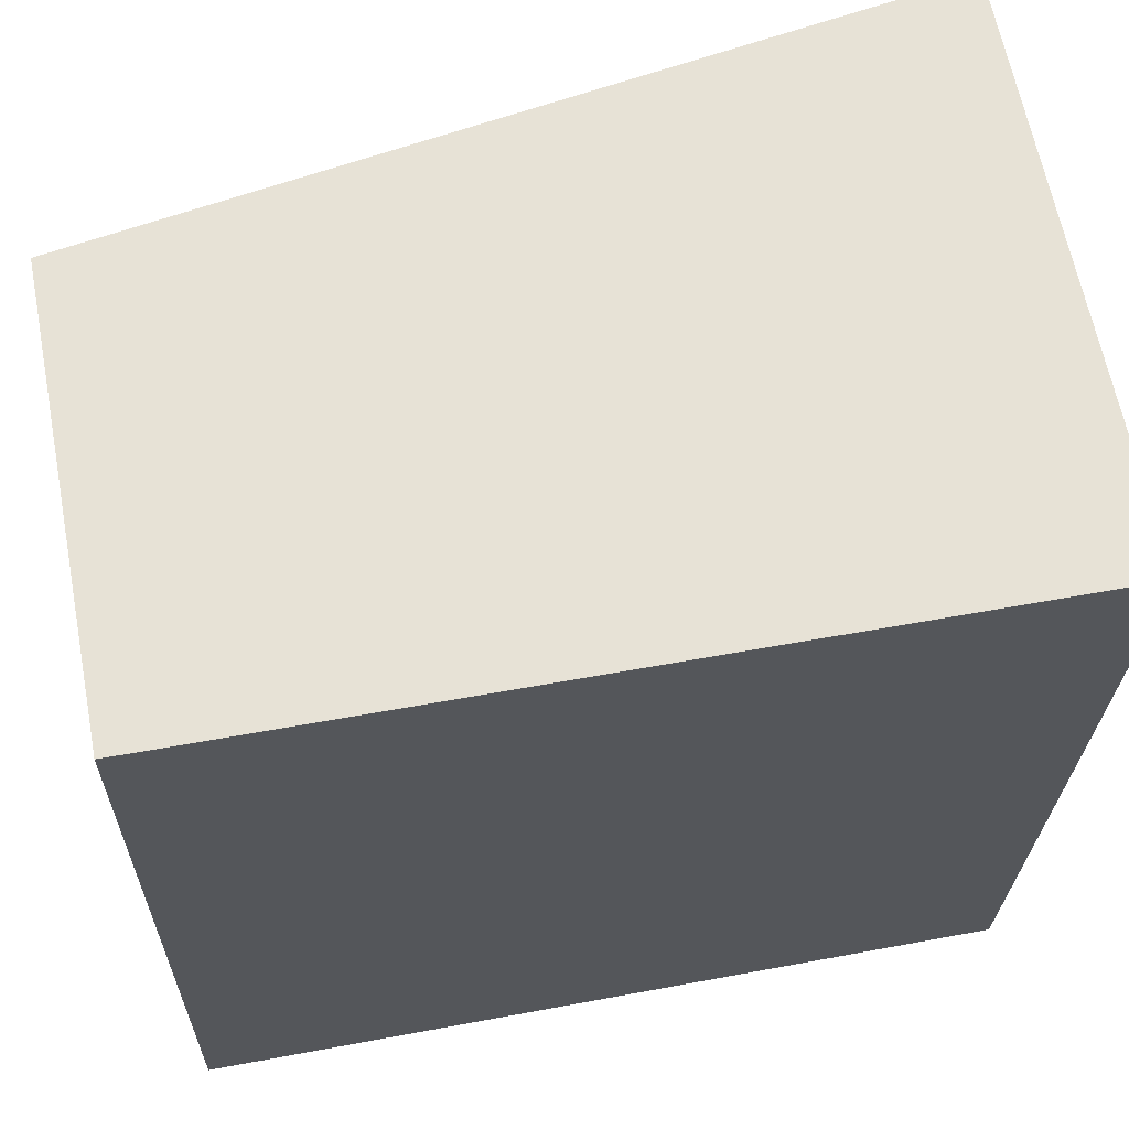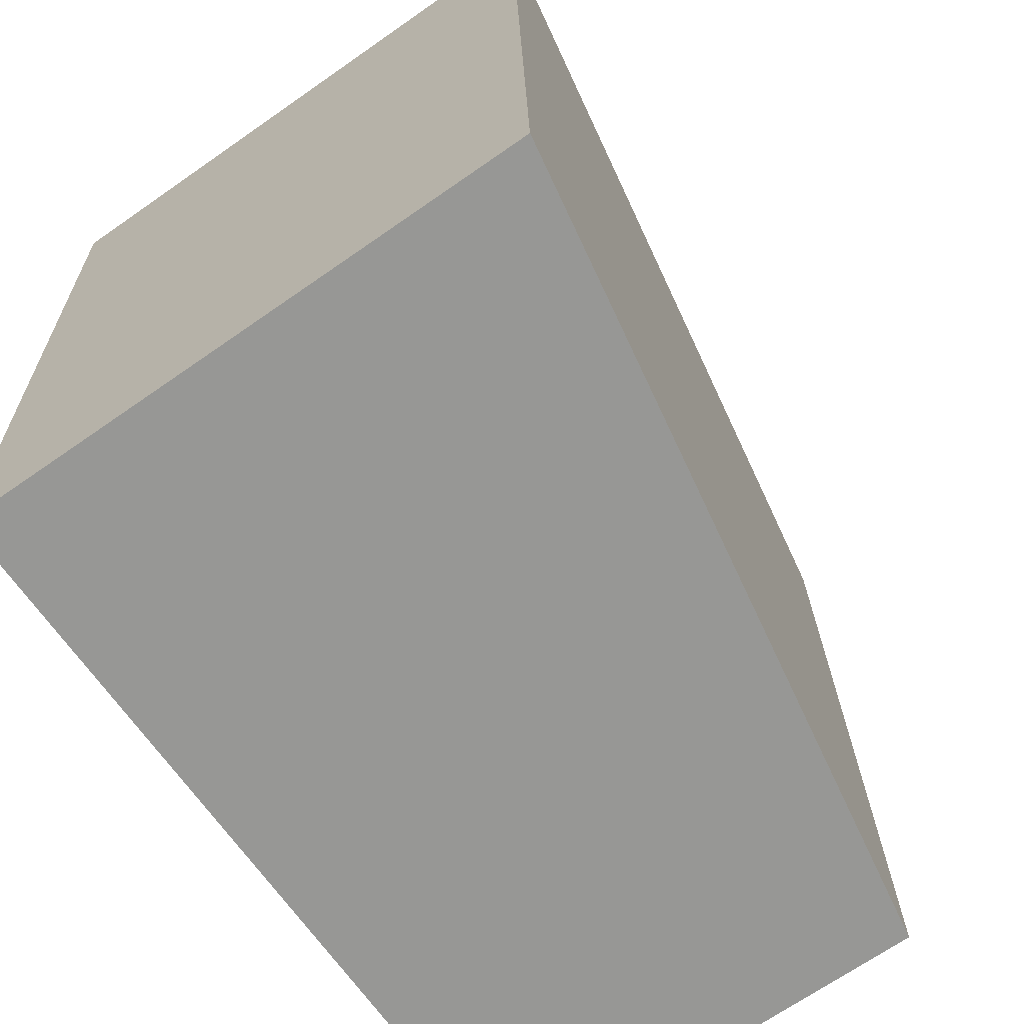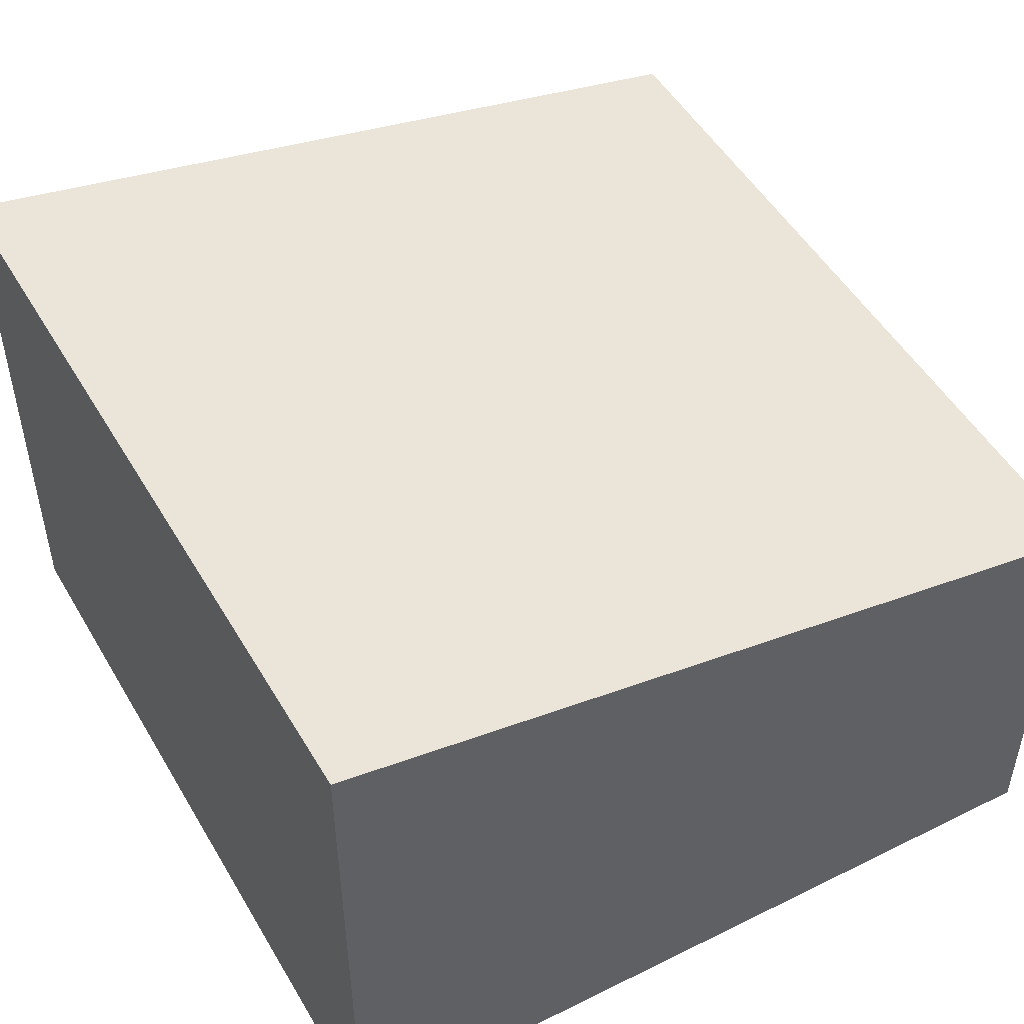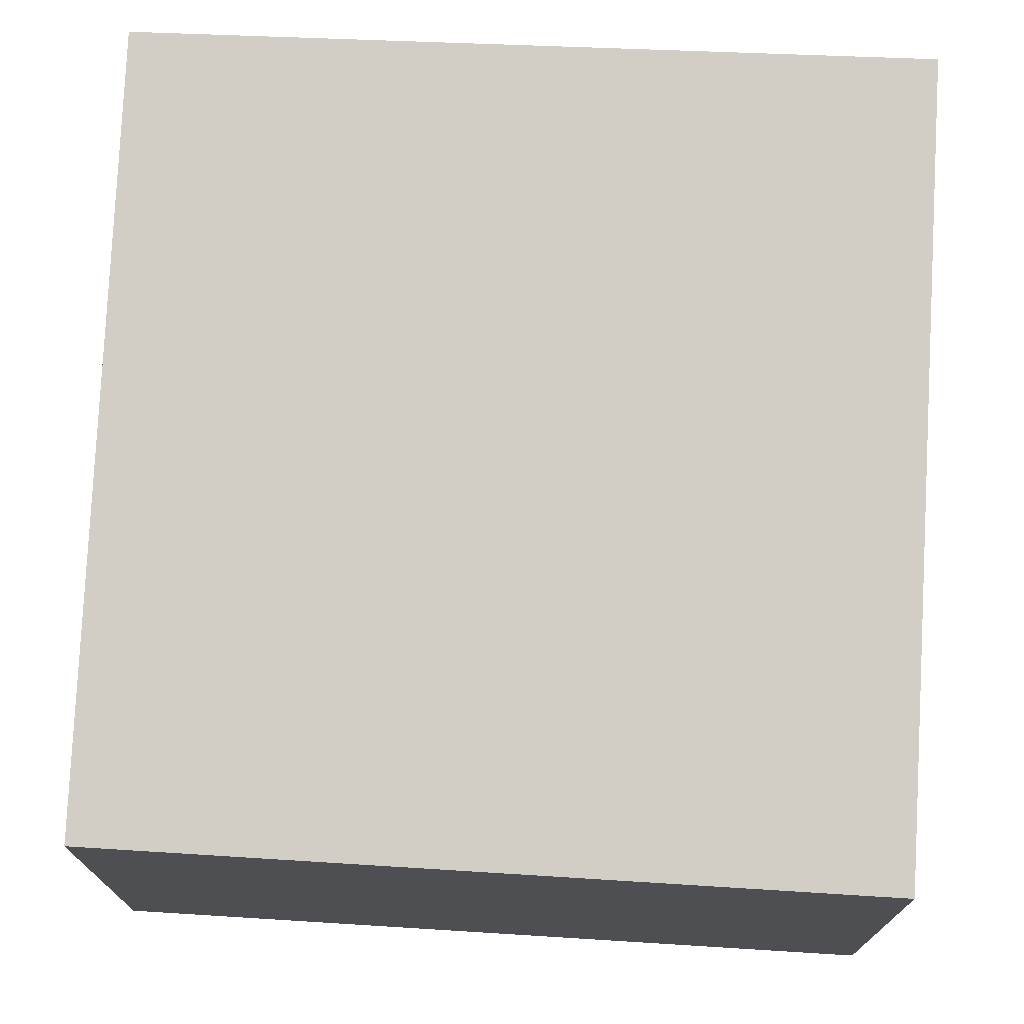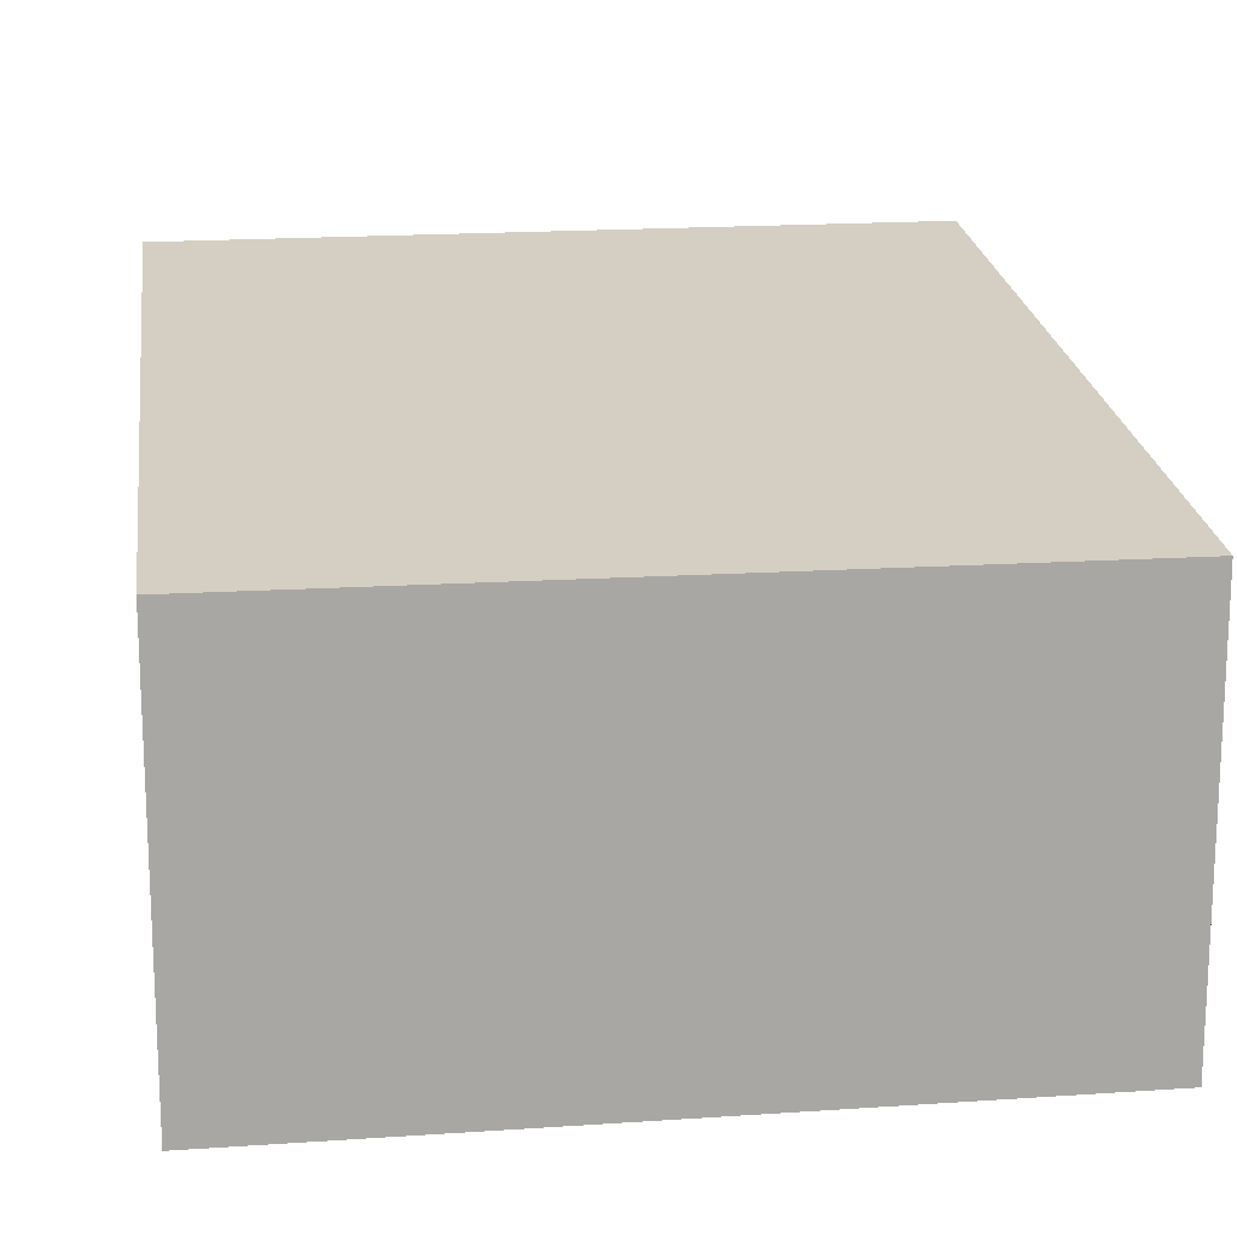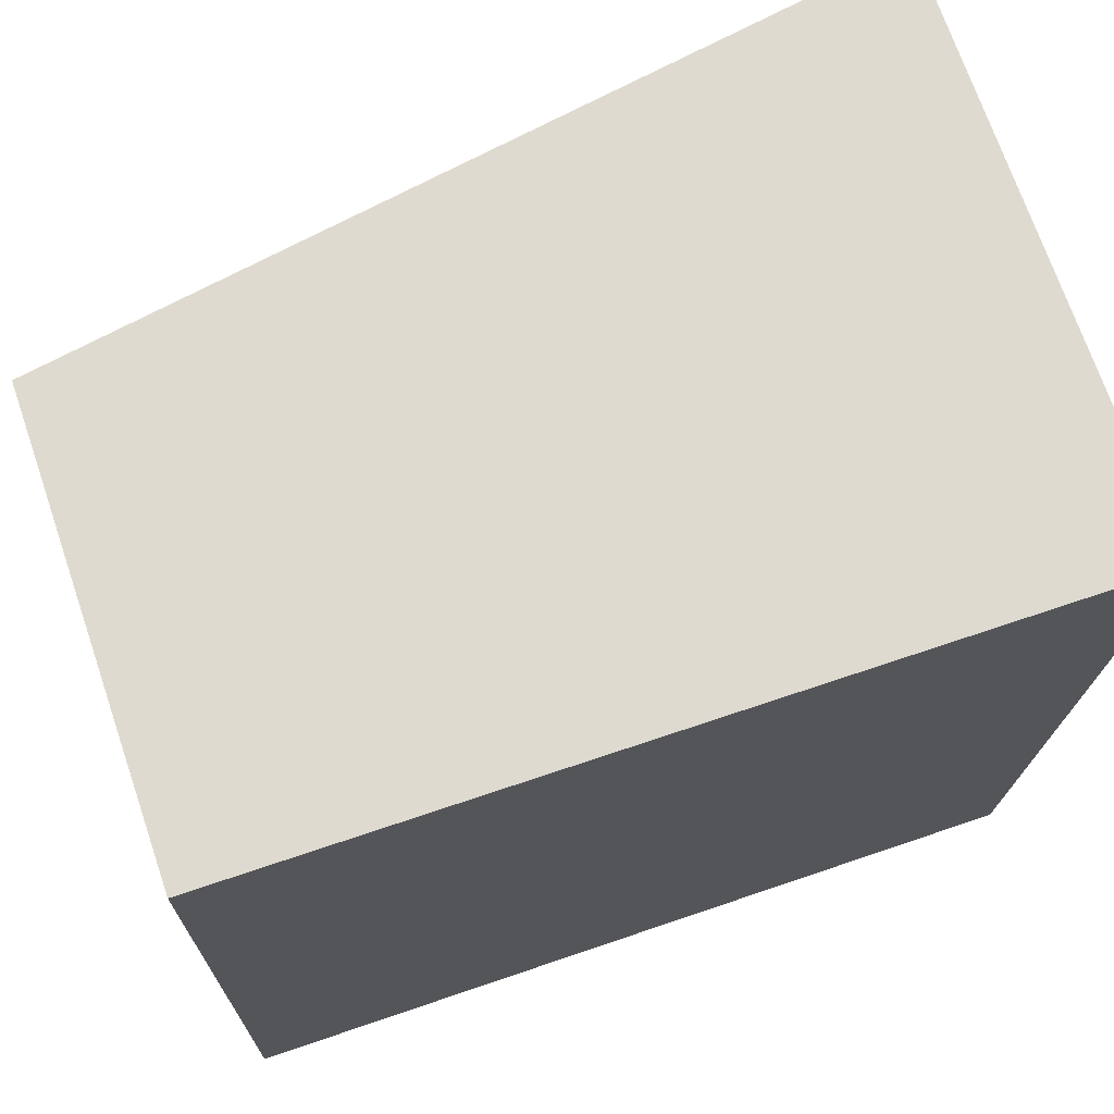
<metadata>
{"format":"obj","ext":"obj","renderer":"f3d","projection":"perspective","resolution":1024,"background":"white","views":[{"elev":64.0,"azim":-10.9,"up":"+Z"},{"elev":-69.0,"azim":124.9,"up":"+Z"},{"elev":49.0,"azim":152.5,"up":"+Y"},{"elev":72.4,"azim":-85.6,"up":"+Y"},{"elev":15.6,"azim":-97.1,"up":"+Y"},{"elev":71.6,"azim":-18.9,"up":"+Z"}]}
</metadata>
<code>
v  4.755 3.419 -0.101
v  0.072 2.588 4.845
v  4.931 3.438 4.723
v  0 2.588 1.585e-16
v  4.931 -2.892e-16 4.723
v  4.755 6.184e-18 -0.101
v  0 0 0
v  0.072 -2.967e-16 4.845
g defaultobject
f 1 2 3
f 2 1 4
f 5 1 3
f 1 5 6
f 6 4 1
f 4 6 7
f 7 2 4
f 2 7 8
f 2 5 3
f 5 2 8
f 8 6 5
f 6 8 7

</code>
